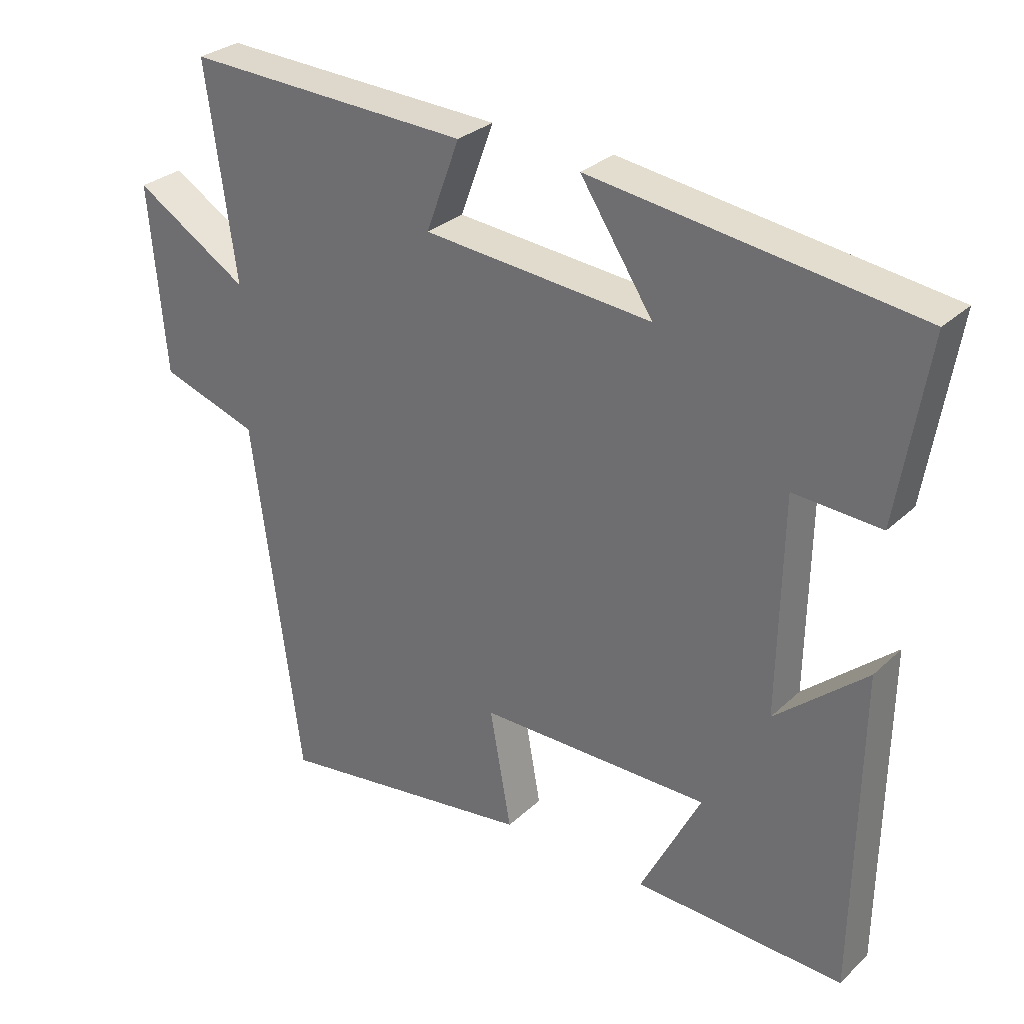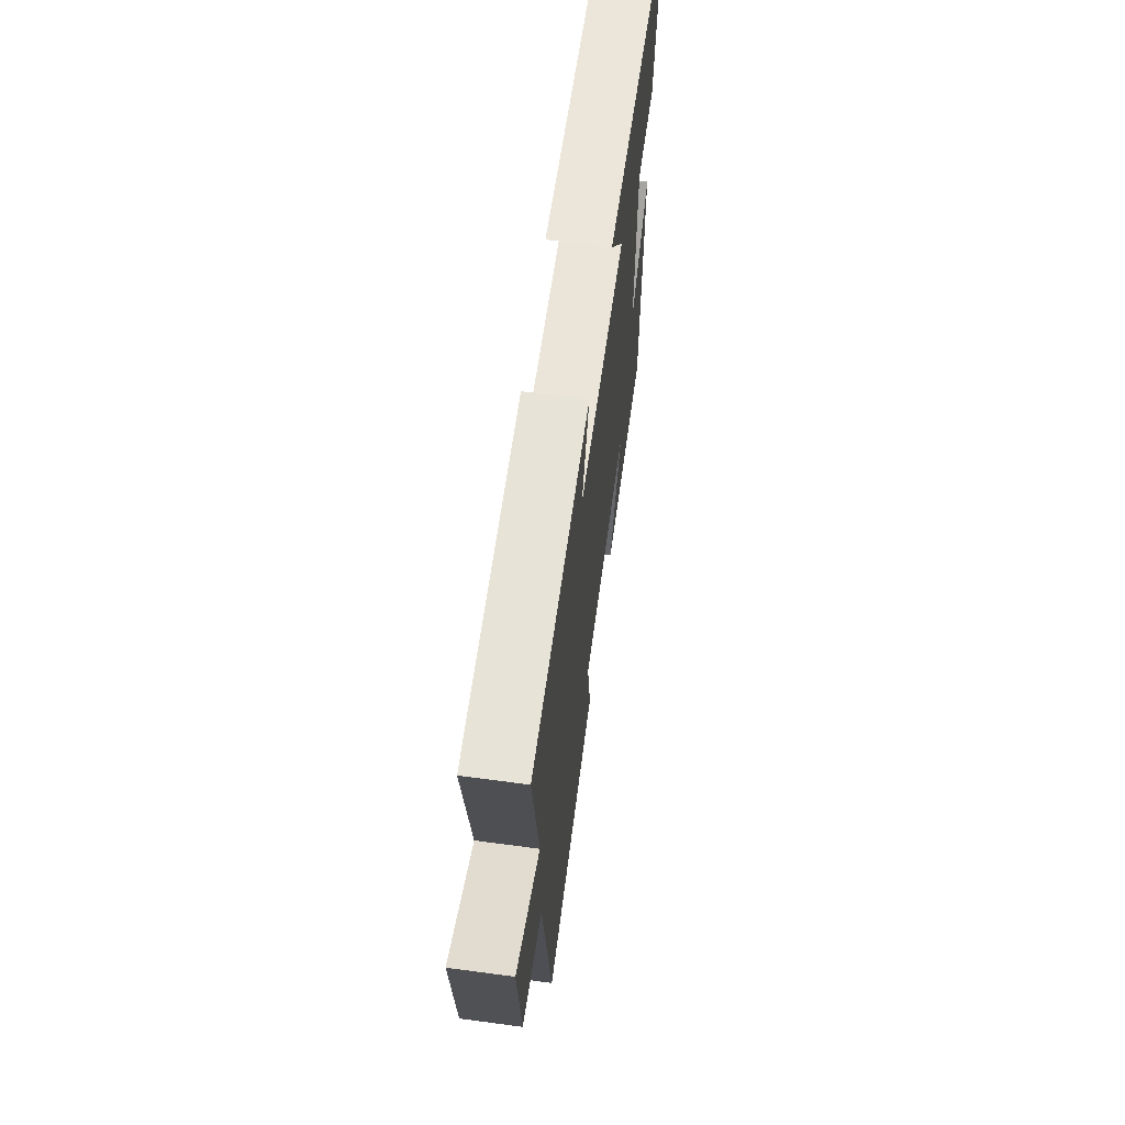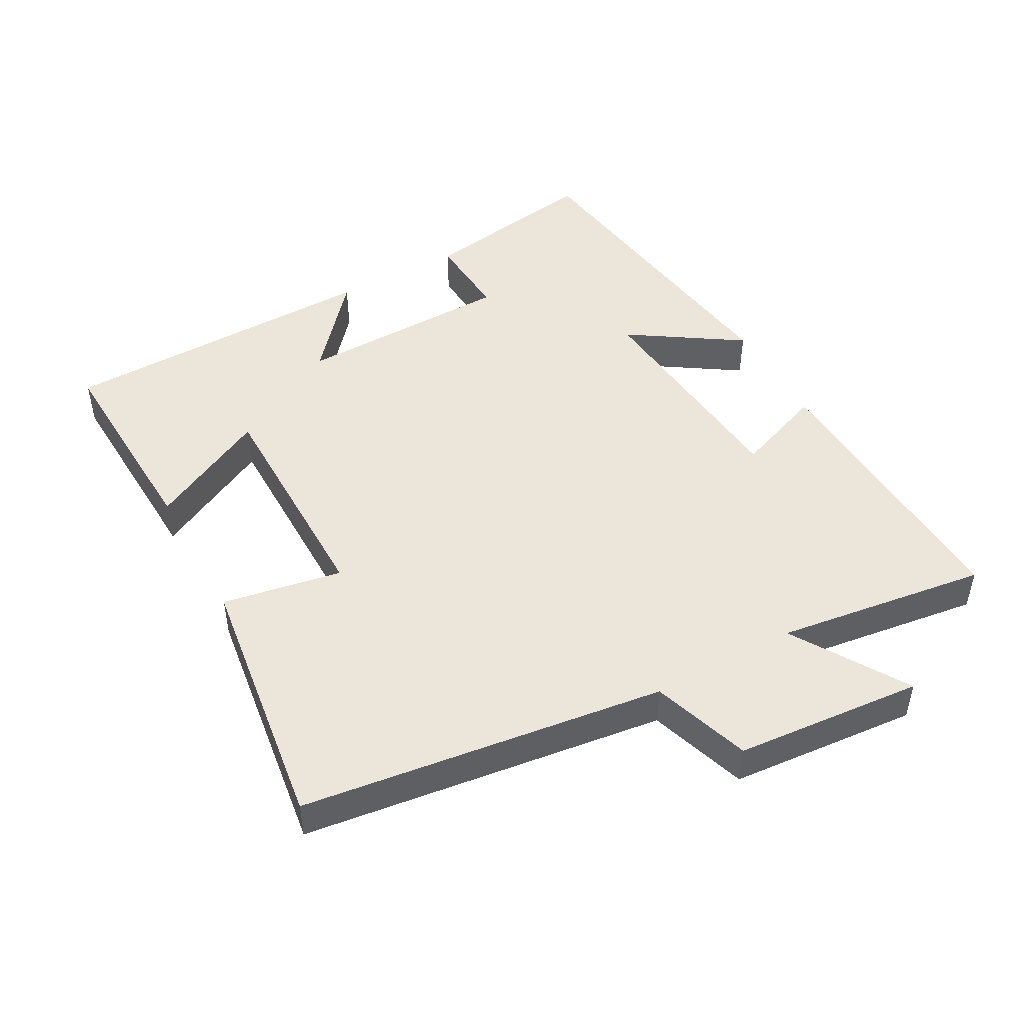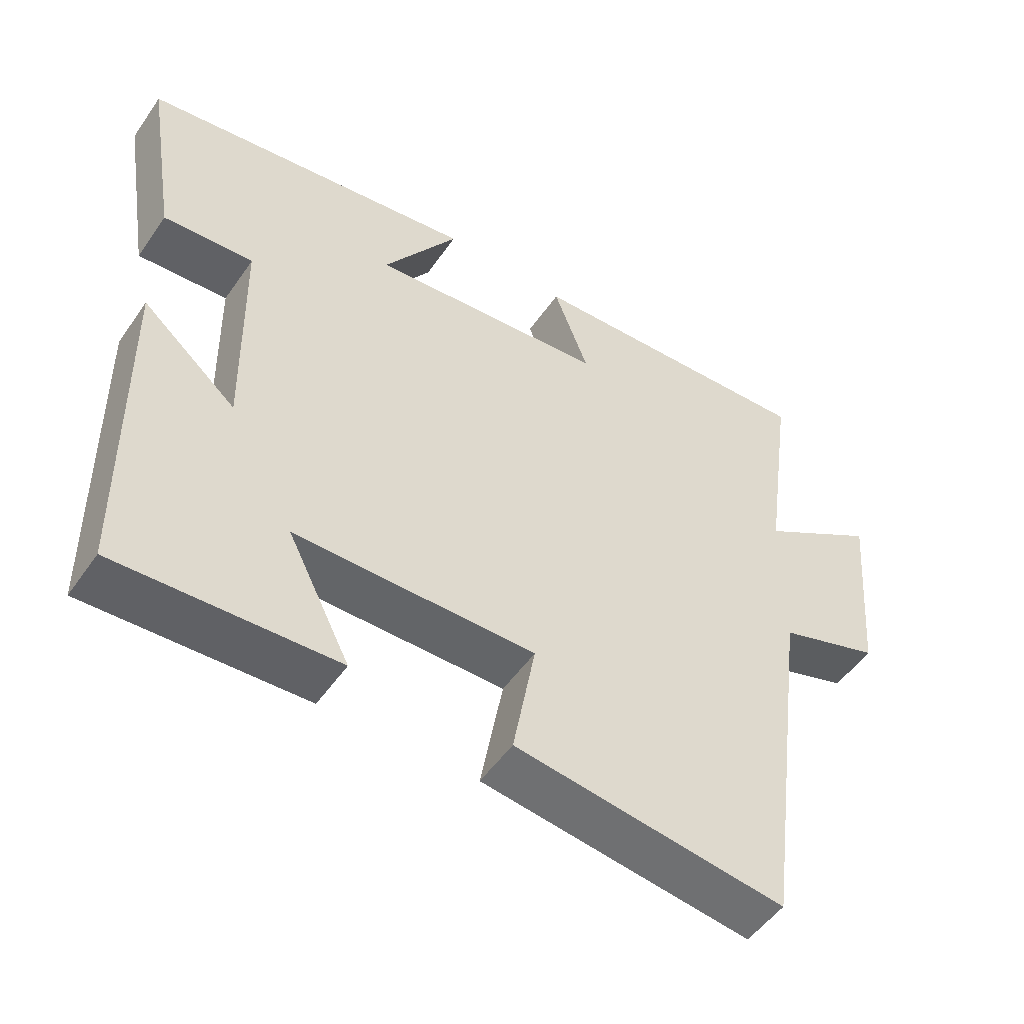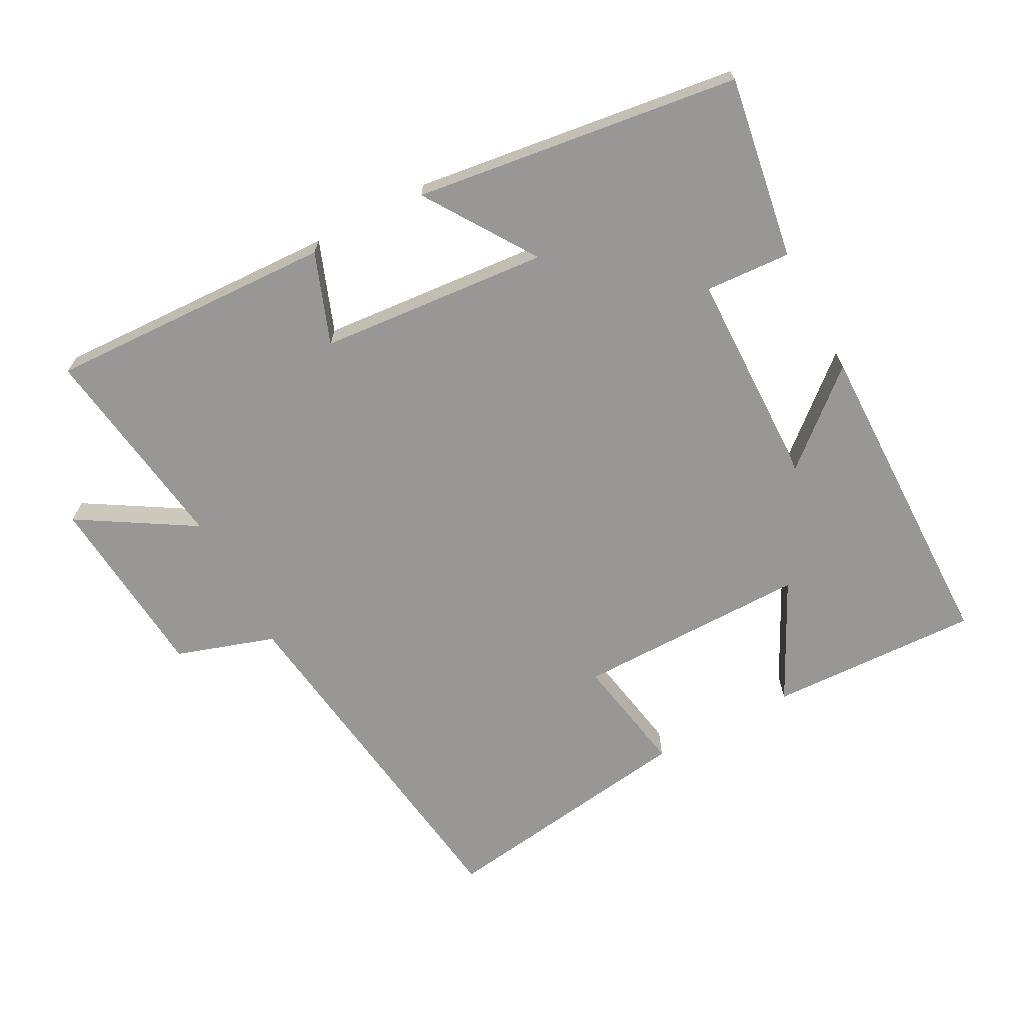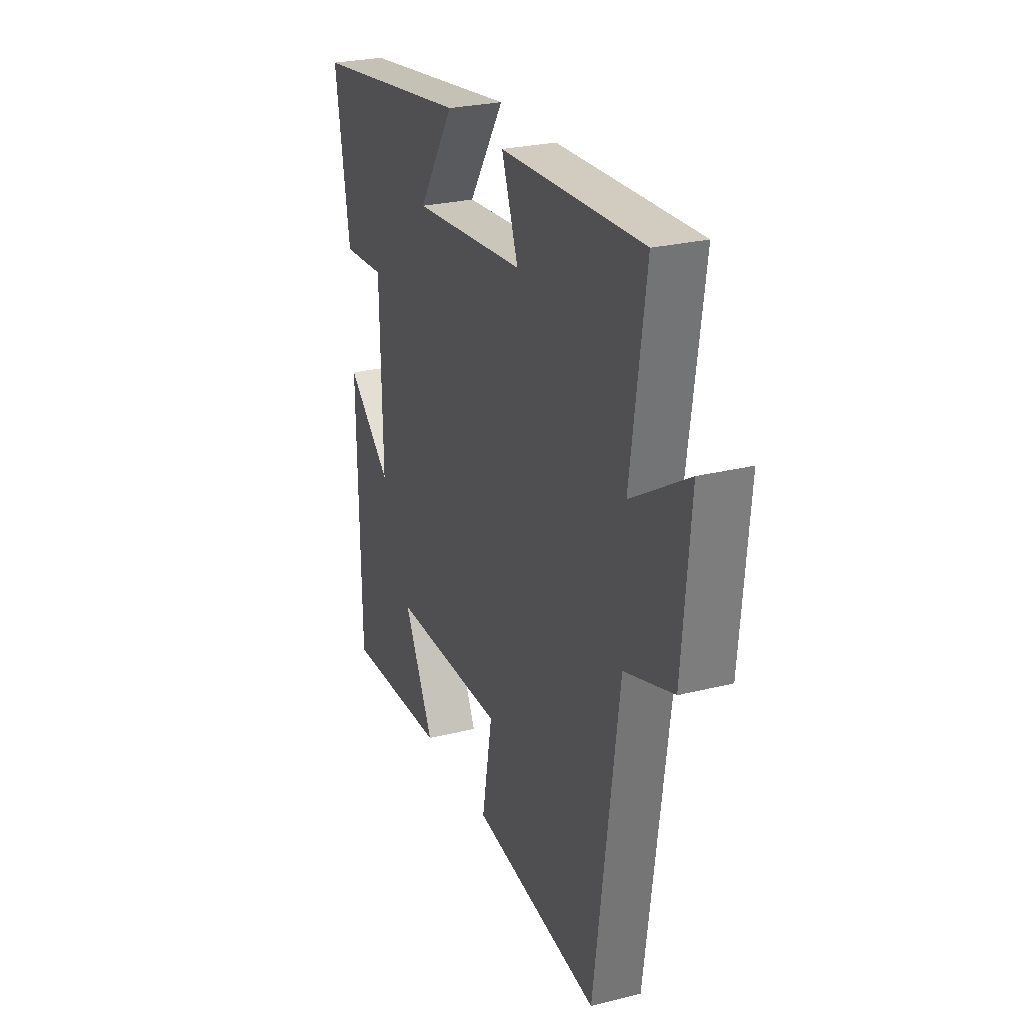
<metadata>
{"format":"obj","ext":"obj","renderer":"f3d","projection":"perspective","resolution":1024,"background":"white","views":[{"elev":29.5,"azim":36.8,"up":"+Z"},{"elev":64.9,"azim":-82.3,"up":"+Z"},{"elev":47.7,"azim":-119.0,"up":"+Y"},{"elev":-51.4,"azim":146.3,"up":"+Z"},{"elev":-68.3,"azim":28.2,"up":"+Y"},{"elev":26.3,"azim":-111.6,"up":"+Z"}]}
</metadata>
<code>
v -0.544 0.07 0.518
v -0.119 0.07 0.5
v -0.169 0.07 0.366
v 0.171 0.07 0.336
v 0.063 0.07 0.5
v 0.544 0.07 0.434
v 0.5 0.07 0.164
v 0.371 0.07 0.172
v 0.365 0.07 -0.15
v 0.5 0.07 -0.034
v 0.493 0.07 -0.513
v 0.181 0.07 -0.5
v 0.271 0.07 -0.323
v -0.073 0.07 -0.323
v -0.041 0.07 -0.5
v -0.428 0.07 -0.554
v -0.5 0.07 -0.017
v -0.646 0.07 0.031
v -0.67 0.07 0.309
v -0.5 0.07 0.205
v -0.544 0 0.518
v -0.119 0 0.5
v -0.169 0 0.366
v 0.171 0 0.336
v 0.063 0 0.5
v 0.544 0 0.434
v 0.5 0 0.164
v 0.371 0 0.172
v 0.365 0 -0.15
v 0.5 0 -0.034
v 0.493 0 -0.513
v 0.181 0 -0.5
v 0.271 0 -0.323
v -0.073 0 -0.323
v -0.041 0 -0.5
v -0.428 0 -0.554
v -0.5 0 -0.017
v -0.646 0 0.031
v -0.67 0 0.309
v -0.5 0 0.205
f 17 18 19 20
f 16 17 20
f 15 16 20
f 14 15 20
f 13 14 20 1
f 11 12 13
f 10 11 13
f 9 10 13
f 8 9 13
f 6 7 8
f 5 6 8
f 4 5 8
f 3 4 8 13
f 1 2 3
f 1 3 13
f 40 39 38 37
f 40 37 36
f 40 36 35
f 40 35 34
f 21 40 34 33
f 33 32 31
f 33 31 30
f 33 30 29
f 33 29 28
f 28 27 26
f 28 26 25
f 28 25 24
f 33 28 24 23
f 23 22 21
f 33 23 21
f 1 21 22 2
f 2 22 23 3
f 3 23 24 4
f 4 24 25 5
f 5 25 26 6
f 6 26 27 7
f 7 27 28 8
f 8 28 29 9
f 9 29 30 10
f 10 30 31 11
f 11 31 32 12
f 12 32 33 13
f 13 33 34 14
f 14 34 35 15
f 15 35 36 16
f 16 36 37 17
f 17 37 38 18
f 18 38 39 19
f 19 39 40 20
f 20 40 21 1

</code>
